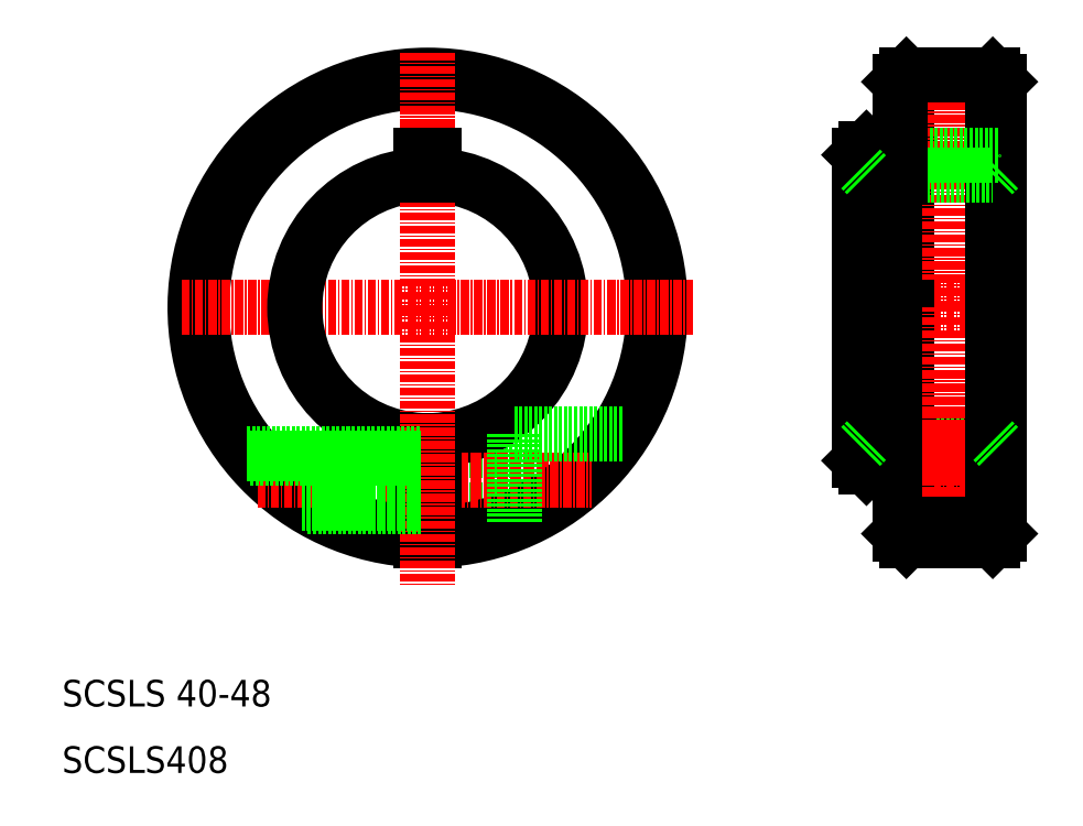
<metadata>
{"format":"dxf","ext":"dxf","renderer":"ezdxf+matplotlib","layout":"modelspace","background":"white","min_lineweight":24,"dpi":150}
</metadata>
<code>
0
SECTION
2
ENTITIES
0
LINE
8
0
10
66
20
58.5
30
0
11
78
21
58.5
31
0
0
LINE
8
0
10
66
20
49.5
30
0
11
78
21
49.5
31
0
0
ARC
8
0
10
65
20
80
30
0
40
20
50
272.9
51
87.13
0
LINE
8
CENTER
10
43.85
20
54
30
0
11
87.03
21
54
31
0
0
ARC
8
0
10
65
20
80
30
0
40
34
50
271.7
51
268.3
0
ARC
8
0
10
65
20
80
30
0
40
35
50
271.6
51
268.4
0
LINE
8
CENTER
10
27.97
20
80
30
0
11
104.8
21
80
31
0
0
LINE
8
CENTER
10
39.37
20
54
30
0
11
89.66
21
54
31
0
0
ARC
8
0
10
65
20
80
30
0
40
20
50
92.87
51
267.1
0
LINE
8
CENTER
10
65
20
118.4
30
0
11
65
21
80
31
0
0
LINE
8
0
10
66
20
50.02
30
0
11
66
21
60.03
31
0
0
LINE
8
0
10
64
20
45.01
30
0
11
64
21
60.03
31
0
0
LINE
8
0
10
66
20
45.01
30
0
11
66
21
60.03
31
0
0
LINE
8
CENTER
10
65
20
80
30
0
11
65
21
38.35
31
0
0
LINE
8
0
10
46.01
20
50.6
30
0
11
64
21
50.6
31
0
0
LINE
8
0
10
46.97
20
50
30
0
11
64
21
50
31
0
0
TEXT
8
0
10
10
20
20
30
0
40
4
1
SCSLS 40-48
0
TEXT
8
0
10
10
20
10
30
0
40
4
1
SCSLS408
0
LINE
8
0
10
38.27
20
57.4
30
0
11
64
21
57.4
31
0
0
LINE
8
0
10
37.78
20
58
30
0
11
64
21
58
31
0
0
LINE
8
0
10
44.33
20
58
30
0
11
44.33
21
58
31
0
0
LINE
8
0
10
50.89
20
58
30
0
11
50.89
21
58
31
0
0
LINE
8
0
10
64
20
99.97
30
0
11
64
21
103
31
0
0
LINE
8
0
10
66
20
99.97
30
0
11
66
21
103
31
0
0
LINE
8
0
10
64
20
103
30
0
11
66
21
103
31
0
0
LINE
8
0
10
130
20
103
30
0
11
130
21
80
31
0
0
LINE
8
0
10
136
20
80
30
0
11
136
21
100
31
0
0
LINE
8
0
10
137
20
115
30
0
11
137
21
80
31
0
0
LINE
8
CENTER
10
143.5
20
117
30
0
11
143.5
21
80
31
0
0
LINE
8
0
10
150
20
115
30
0
11
150
21
80
31
0
0
LINE
8
0
10
151
20
80
30
0
11
151
21
114
31
0
0
ARC
8
0
10
143.5
20
54
30
0
40
7
50
291.9
51
248.1
0
CIRCLE
8
0
10
143.5
20
54
30
0
40
3.4
0
CIRCLE
8
0
10
143.5
20
54
30
0
40
4
0
CIRCLE
8
0
10
143.5
20
54
30
0
40
4.5
0
LINE
8
CENTER
10
133
20
54
30
0
11
154
21
54
31
0
0
LINE
8
0
10
137
20
45
30
0
11
150
21
45
31
0
0
LINE
8
0
10
131
20
60
30
0
11
150
21
60
31
0
0
LINE
8
CENTER
10
127
20
80
30
0
11
154
21
80
31
0
0
LINE
8
0
10
136
20
61
30
0
11
136
21
46
31
0
0
LINE
8
0
10
78
20
61
30
0
11
78
21
47.5
31
0
0
LINE
8
0
10
137
20
45
30
0
11
137
21
51.4
31
0
0
LINE
8
0
10
137
20
45
30
0
11
136
21
46
31
0
0
LINE
8
0
10
78
20
61
30
0
11
94.39
21
61
31
0
0
LINE
8
0
10
137
20
56.6
30
0
11
137
21
80
31
0
0
LINE
8
0
10
136
20
80
30
0
11
136
21
61
31
0
0
LINE
8
0
10
130
20
57
30
0
11
130
21
80
31
0
0
LINE
8
0
10
136
20
80
30
0
11
136
21
61
31
0
0
LINE
8
0
10
136
20
56
30
0
11
131
21
56
31
0
0
LINE
8
CENTER
10
143.5
20
65
30
0
11
143.5
21
49
31
0
0
LINE
8
0
10
151
20
80
30
0
11
151
21
46
31
0
0
LINE
8
CENTER
10
143.5
20
43.38
30
0
11
143.5
21
80
31
0
0
LINE
8
0
10
150
20
45
30
0
11
150
21
51.4
31
0
0
LINE
8
0
10
150
20
45
30
0
11
151
21
46
31
0
0
LINE
8
0
10
150
20
56.6
30
0
11
150
21
80
31
0
0
LINE
8
0
10
137
20
115
30
0
11
143.5
21
115
31
0
0
LINE
8
0
10
136
20
103
30
0
11
151
21
103
31
0
0
LINE
8
0
10
131
20
100
30
0
11
150
21
100
31
0
0
LINE
8
0
10
136
20
100
30
0
11
136
21
114
31
0
0
LINE
8
0
10
136
20
104
30
0
11
131
21
104
31
0
0
LINE
8
0
10
137
20
115
30
0
11
136
21
114
31
0
0
LINE
8
0
10
150
20
115
30
0
11
143.5
21
115
31
0
0
LINE
8
0
10
150
20
115
30
0
11
151
21
114
31
0
0
LINE
8
0
10
130
20
103
30
0
11
131
21
104
31
0
0
LINE
8
0
10
130
20
57
30
0
11
131
21
56
31
0
0
LINE
8
0
10
131
20
104
30
0
11
131
21
56
31
0
0
LINE
8
0
10
140.9
20
47.5
30
0
11
146.1
21
47.5
31
0
0
LINE
8
0
10
150
20
100
30
0
11
151
21
101
31
0
0
LINE
8
0
10
131
20
100
30
0
11
130
21
101
31
0
0
LINE
8
0
10
131
20
60
30
0
11
130
21
59
31
0
0
LINE
8
0
10
150
20
60
30
0
11
151
21
59
31
0
0
ENDSEC
0
EOF

</code>
